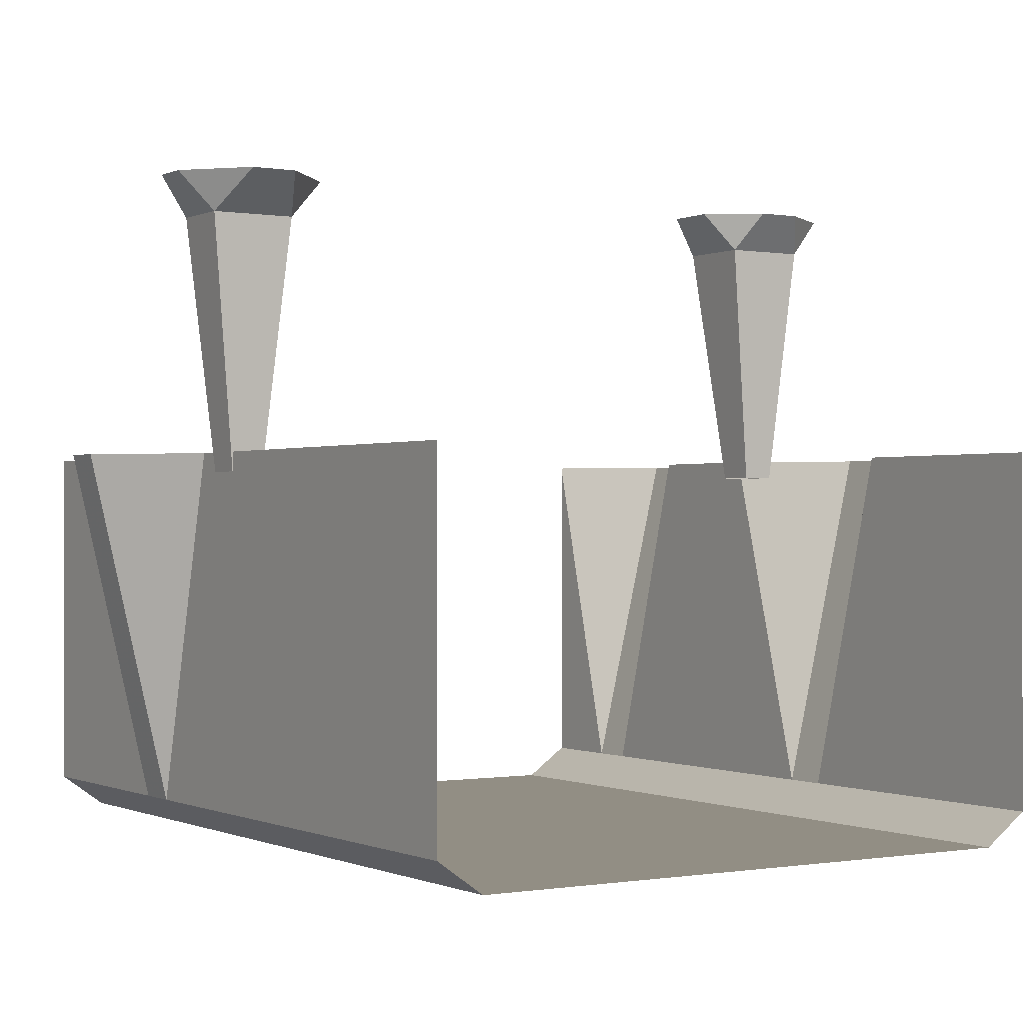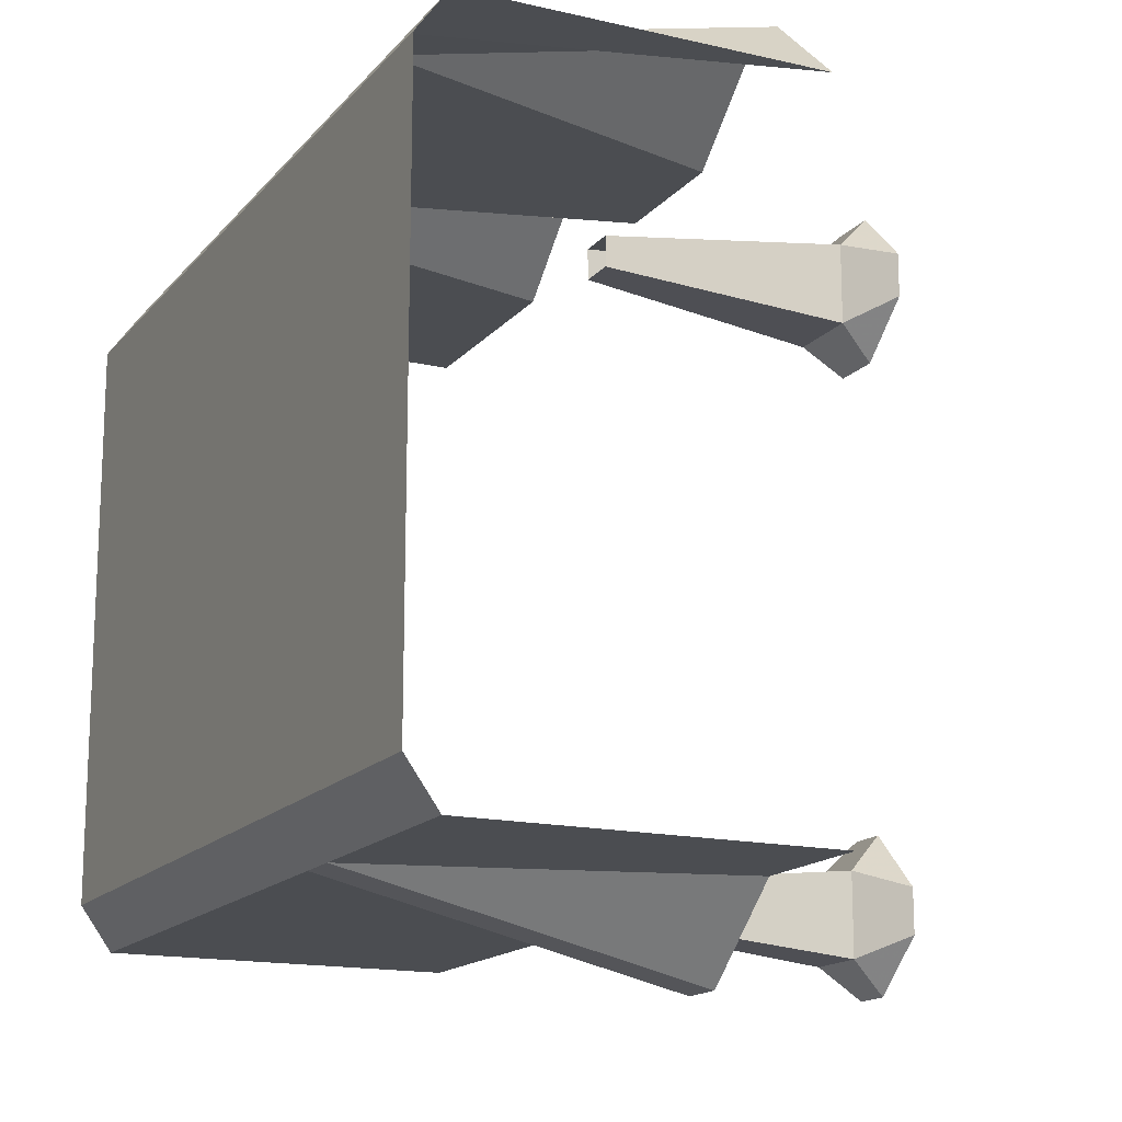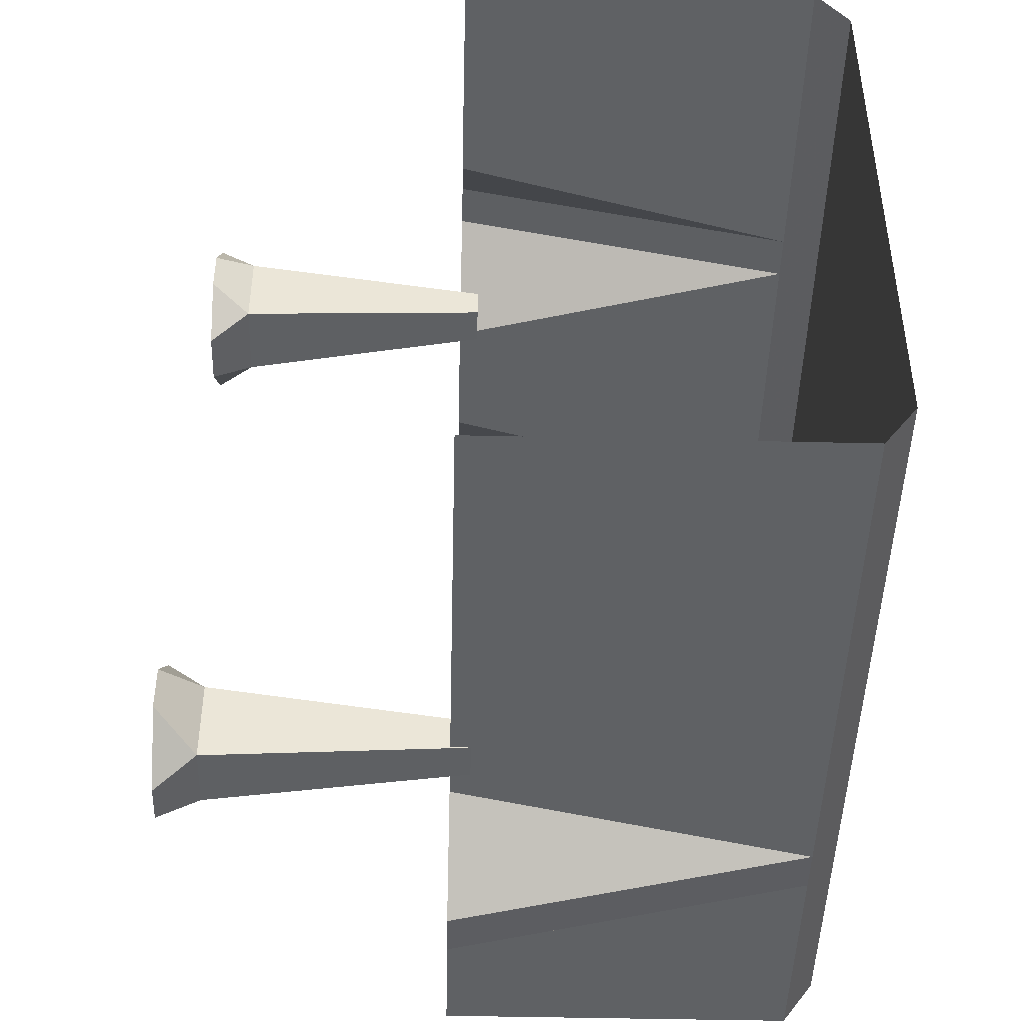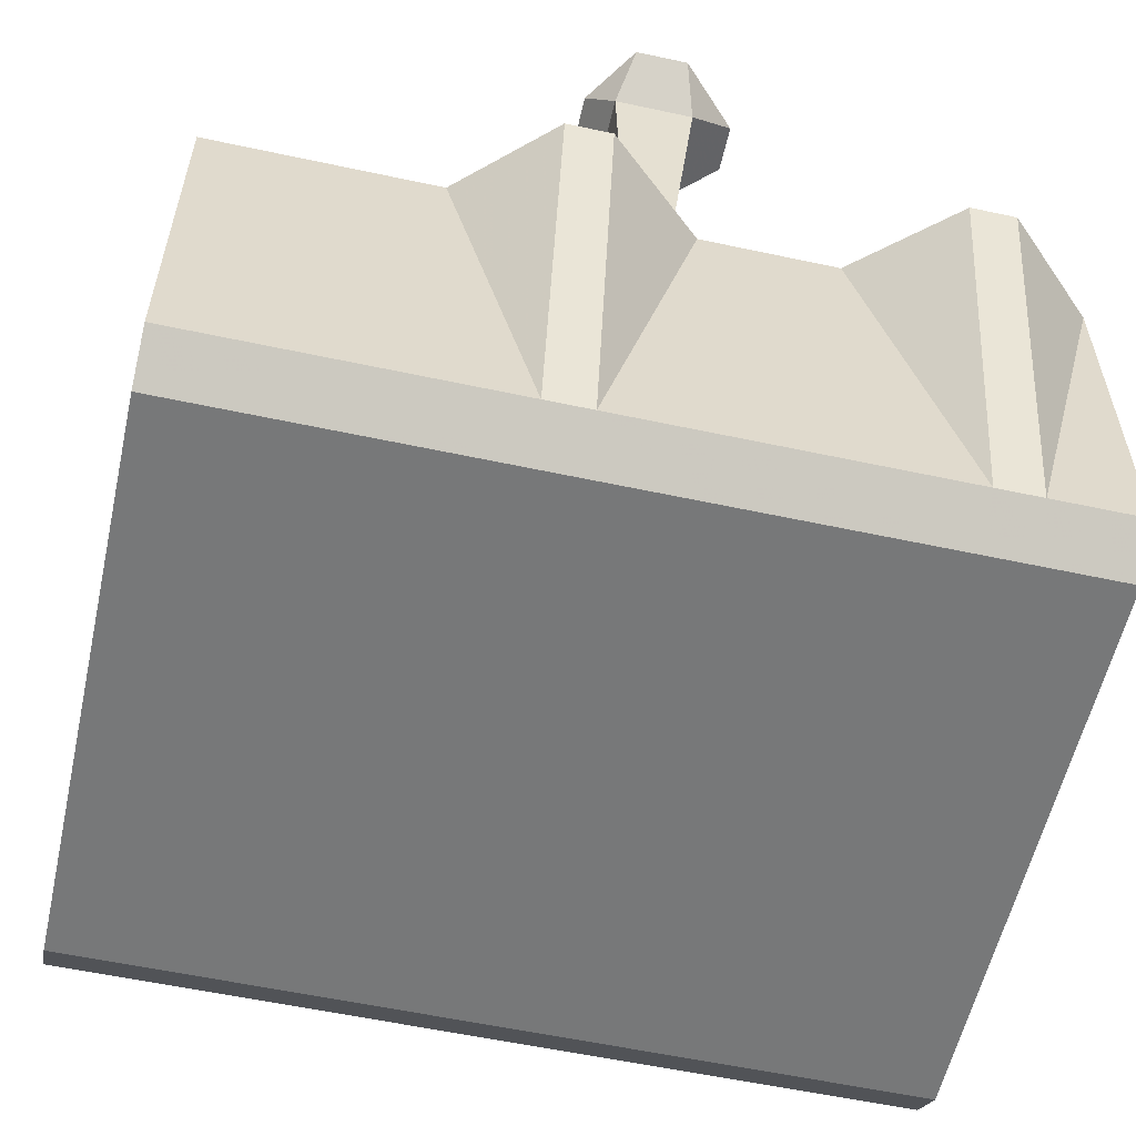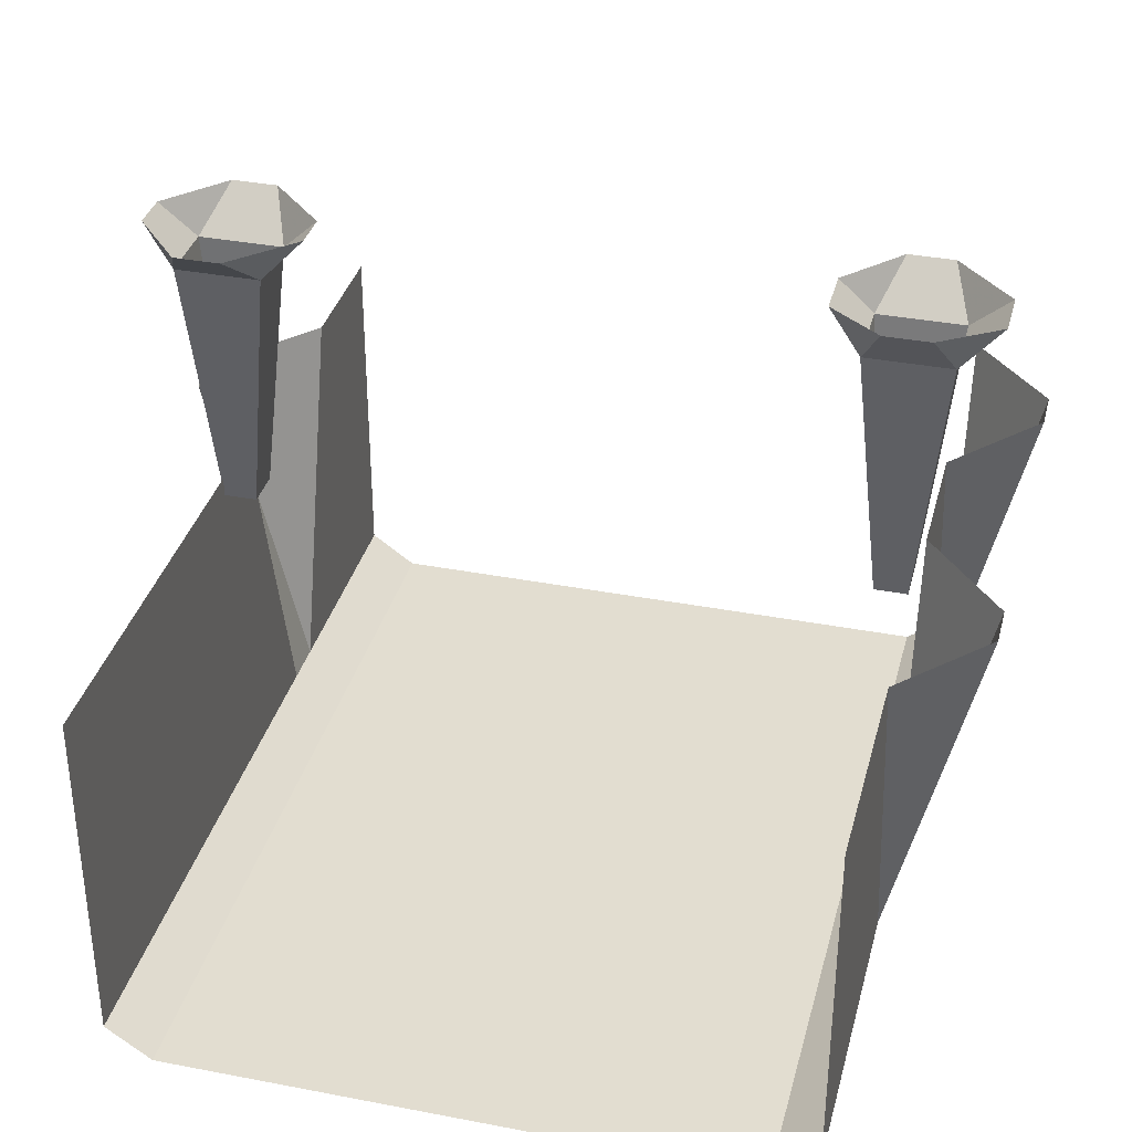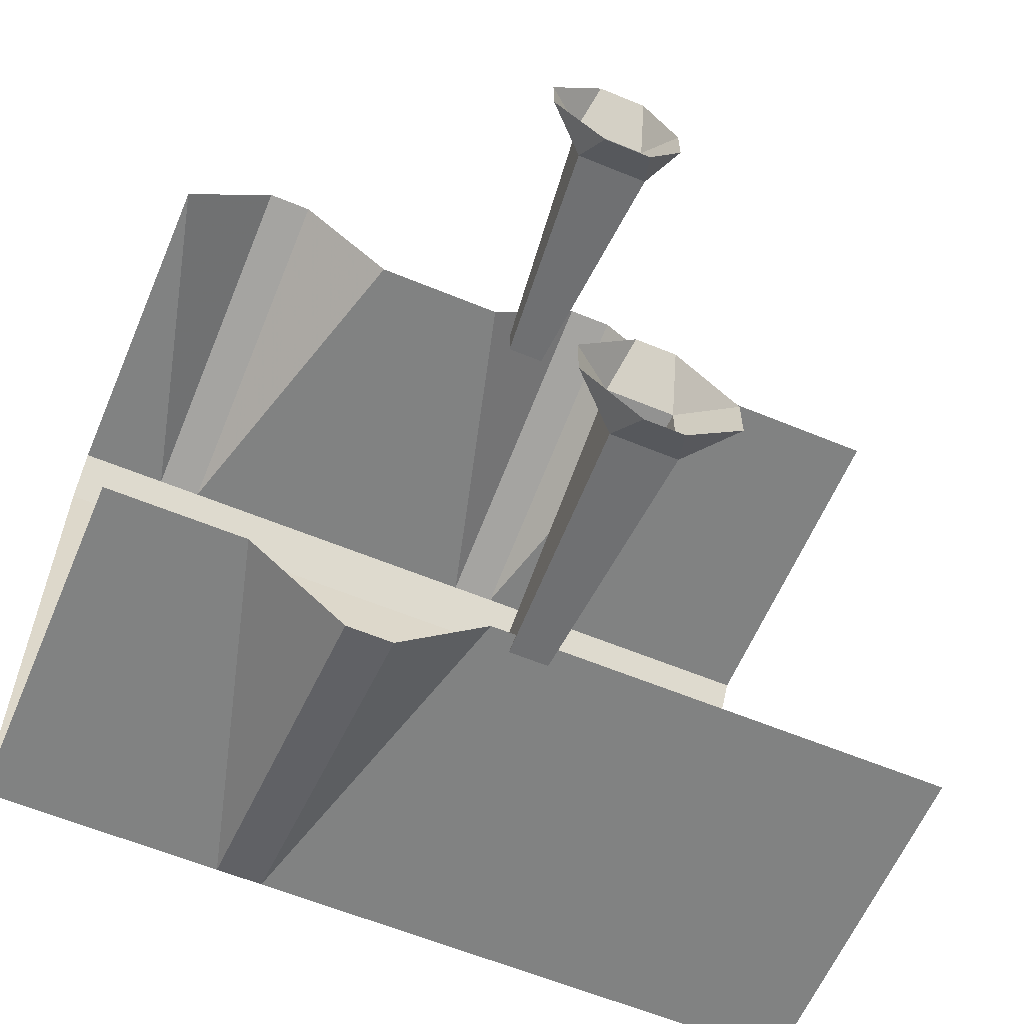
<metadata>
{"format":"obj","ext":"obj","renderer":"f3d","projection":"perspective","resolution":1024,"background":"white","views":[{"elev":-0.3,"azim":-122.3,"up":"+Y"},{"elev":-15.8,"azim":64.2,"up":"+Z"},{"elev":-45.8,"azim":-91.5,"up":"+Z"},{"elev":-57.4,"azim":-12.6,"up":"+Y"},{"elev":35.2,"azim":-75.7,"up":"+Y"},{"elev":-60.6,"azim":157.1,"up":"+Z"}]}
</metadata>
<code>
v -0.03906 -0.0625 0.3281
v 0.05469 -0.0625 0.3281
v 0.02344 -0.3672 0.3594
v -0.02344 -0.3672 0.3594
v -0.03906 -0.0625 0.4297
v -0.07031 -0.01562 0.3516
v -0.02344 -0.01562 0.2891
v 0.03906 -0.01562 0.2891
v 0.1094 -0.01562 0.3516
v 0.05469 -0.0625 0.4297
v 0.02344 -0.3672 0.3984
v -0.02344 -0.3672 0.3984
v -0.02344 -0.01562 0.4766
v -0.07031 -0.01562 0.4062
v 0.03906 -0.01562 0.4766
v 0.1094 -0.01562 0.4062
v -0.03906 -0.0625 -0.4375
v 0.03906 -0.0625 -0.4375
v 0.02344 -0.3672 -0.4062
v -0.02344 -0.3672 -0.4062
v -0.03906 -0.0625 -0.3359
v -0.09375 -0.01562 -0.4141
v -0.02344 -0.01562 -0.4766
v 0.02344 -0.01562 -0.4766
v 0.09375 -0.01562 -0.4141
v 0.03906 -0.0625 -0.3359
v 0.02344 -0.3672 -0.3672
v -0.02344 -0.3672 -0.3672
v -0.02344 -0.01562 -0.2891
v -0.09375 -0.01562 -0.3594
v 0.02344 -0.01562 -0.2891
v 0.09375 -0.01562 -0.3594
v 0.05469 -0.8125 -0.3516
v 0.05469 -0.8125 0.3516
v -0.1172 -0.8125 0.3516
v -0.2266 -0.8125 -0.3516
v 0.05469 -0.7734 -0.4062
v 0.1641 -0.7734 -0.4062
v 0.2188 -0.8125 -0.3516
v 0.3359 -0.8125 0.3516
v 0.05469 -0.7734 0.4062
v -0.0625 -0.7734 0.4062
v -0.1172 -0.7734 0.4062
v -0.5 -0.7734 0.4062
v -0.5 -0.8125 0.3516
v -0.5 -0.8125 -0.3516
v -0.5 -0.7734 -0.4062
v 0.05469 -0.3438 -0.4062
v 0.1641 -0.3438 -0.5078
v 0.2188 -0.7734 -0.4062
v 0.5 -0.7734 -0.4062
v 0.5 -0.8125 -0.3516
v 0.5 -0.8125 0.3516
v 0.3906 -0.7734 0.4062
v 0.3359 -0.7734 0.4062
v 0.05469 -0.3438 0.4062
v -0.0625 -0.3438 0.5078
v -0.1172 -0.3438 0.5078
v -0.2266 -0.3438 0.4062
v -0.3438 -0.3438 0.4062
v -0.5 -0.3438 0.4062
v 0.5 -0.7734 0.4062
v 0.5 -0.3438 0.4062
v 0.3906 -0.3438 0.5078
v 0.3359 -0.3438 0.5078
v 0.2188 -0.3438 0.4062
v -0.3125 -0.8125 -0.2891
v -0.2969 -0.8125 -0.3125
v -0.2812 -0.8125 -0.2891
v -0.2969 -0.8125 -0.2656
v -0.2578 -0.8125 -0.3125
v -0.2422 -0.8125 -0.2891
v -0.2578 -0.8125 -0.2656
v -0.2266 -0.8125 -0.3125
v -0.2109 -0.8125 -0.2891
v -0.2266 -0.8125 -0.2656
v -0.1953 -0.8125 -0.3125
v -0.1797 -0.8125 -0.2891
v -0.1953 -0.8125 -0.2656
v -0.1484 -0.8125 -0.2891
v -0.1328 -0.8125 -0.3125
v -0.1172 -0.8125 -0.2891
v -0.1328 -0.8125 -0.2656
v -0.1016 -0.8125 -0.3125
v -0.08594 -0.8125 -0.2891
v -0.1016 -0.8125 -0.2656
v -0.07031 -0.8125 -0.3125
v -0.05469 -0.8125 -0.2891
v -0.07031 -0.8125 -0.2656
v -0.03906 -0.8125 -0.3125
v -0.02344 -0.8125 -0.2891
v -0.03906 -0.8125 -0.2656
v 0.1094 -0.8125 -0.2891
v 0.125 -0.8125 -0.3125
v 0.1406 -0.8125 -0.2891
v 0.125 -0.8125 -0.2656
v 0.1562 -0.8125 -0.3125
v 0.1719 -0.8125 -0.2891
v 0.1562 -0.8125 -0.2656
v 0.1875 -0.8125 -0.3125
v 0.2031 -0.8125 -0.2891
v 0.1875 -0.8125 -0.2656
v 0.2188 -0.8125 -0.3125
v 0.2344 -0.8125 -0.2891
v 0.2188 -0.8125 -0.2656
v 0.2734 -0.8125 -0.2891
v 0.2891 -0.8125 -0.3125
v 0.3047 -0.8125 -0.2891
v 0.2891 -0.8125 -0.2656
v 0.3203 -0.8125 -0.3125
v 0.3359 -0.8125 -0.2891
v 0.3203 -0.8125 -0.2656
v 0.3516 -0.8125 -0.3125
v 0.3672 -0.8125 -0.2891
v 0.3516 -0.8125 -0.2656
v 0.3828 -0.8125 -0.3125
v 0.3984 -0.8125 -0.2891
v 0.3828 -0.8125 -0.2656
v -0.5 -0.3438 -0.4062
v 0.2188 -0.3438 -0.5078
v 0.3359 -0.3438 -0.4062
v 0.5 -0.3438 -0.4062
v -0.3125 -0.8125 0.2891
v -0.2969 -0.8125 0.2656
v -0.2812 -0.8125 0.2891
v -0.2969 -0.8125 0.3125
v -0.2578 -0.8125 0.2656
v -0.2422 -0.8125 0.2891
v -0.2578 -0.8125 0.3125
v -0.2266 -0.8125 0.2656
v -0.2109 -0.8125 0.2891
v -0.2266 -0.8125 0.3125
v -0.1953 -0.8125 0.2656
v -0.1797 -0.8125 0.2891
v -0.1953 -0.8125 0.3125
v -0.1484 -0.8125 0.2891
v -0.1328 -0.8125 0.2656
v -0.1172 -0.8125 0.2891
v -0.1328 -0.8125 0.3125
v -0.1016 -0.8125 0.2656
v -0.08594 -0.8125 0.2891
v -0.1016 -0.8125 0.3125
v -0.07031 -0.8125 0.2656
v -0.05469 -0.8125 0.2891
v -0.07031 -0.8125 0.3125
v -0.03906 -0.8125 0.2656
v -0.02344 -0.8125 0.2891
v -0.03906 -0.8125 0.3125
v 0.1094 -0.8125 0.2891
v 0.125 -0.8125 0.2656
v 0.1406 -0.8125 0.2891
v 0.125 -0.8125 0.3125
v 0.1562 -0.8125 0.2656
v 0.1719 -0.8125 0.2891
v 0.1562 -0.8125 0.3125
v 0.1875 -0.8125 0.2656
v 0.2031 -0.8125 0.2891
v 0.1875 -0.8125 0.3125
v 0.2188 -0.8125 0.2656
v 0.2344 -0.8125 0.2891
v 0.2188 -0.8125 0.3125
v 0.2734 -0.8125 0.2891
v 0.2891 -0.8125 0.2656
v 0.3047 -0.8125 0.2891
v 0.2891 -0.8125 0.3125
v 0.3203 -0.8125 0.2656
v 0.3359 -0.8125 0.2891
v 0.3203 -0.8125 0.3125
v 0.3516 -0.8125 0.2656
v 0.3672 -0.8125 0.2891
v 0.3516 -0.8125 0.3125
v 0.3828 -0.8125 0.2656
v 0.3984 -0.8125 0.2891
v 0.3828 -0.8125 0.3125
f 1 2 3
f 1 3 4
f 1 4 5
f 1 5 6
f 1 6 7
f 1 7 2
f 2 7 8
f 2 8 9
f 2 9 10
f 2 10 3
f 3 10 11
f 11 10 5
f 11 5 12
f 12 5 4
f 13 14 5
f 13 5 15
f 15 5 10
f 15 10 16
f 16 10 9
f 6 5 14
f 17 18 19
f 17 19 20
f 17 20 21
f 17 21 22
f 17 22 23
f 17 23 18
f 18 23 24
f 18 24 25
f 18 25 26
f 18 26 19
f 19 26 27
f 27 26 21
f 27 21 28
f 28 21 20
f 29 30 21
f 29 21 31
f 31 21 26
f 31 26 32
f 32 26 25
f 22 21 30
f 67 68 69
f 67 69 70
f 72 74 75
f 72 75 76
f 80 81 82
f 80 82 83
f 85 87 88
f 85 88 89
f 93 94 95
f 93 95 96
f 98 100 101
f 98 101 102
f 106 107 108
f 106 108 109
f 111 113 114
f 111 114 115
f 123 124 125
f 123 125 126
f 128 130 131
f 128 131 132
f 136 137 138
f 136 138 139
f 141 143 144
f 141 144 145
f 149 150 151
f 149 151 152
f 154 156 157
f 154 157 158
f 162 163 164
f 162 164 165
f 167 169 170
f 167 170 171
f 33 34 35
f 33 35 36
f 33 36 37
f 33 37 38
f 33 38 39
f 33 39 34
f 34 39 40
f 34 40 41
f 34 41 42
f 34 42 35
f 35 42 43
f 35 43 44
f 35 44 45
f 35 45 36
f 36 45 46
f 36 46 47
f 36 47 37
f 37 47 48
f 37 48 38
f 38 48 49
f 38 49 50
f 38 50 39
f 39 50 51
f 39 51 52
f 39 52 40
f 40 52 53
f 40 53 54
f 40 54 55
f 40 55 41
f 41 55 56
f 41 56 42
f 42 56 57
f 42 57 43
f 43 57 58
f 43 58 59
f 43 59 44
f 44 59 60
f 44 60 61
f 62 54 53
f 54 62 63
f 54 63 64
f 54 64 55
f 55 64 65
f 55 65 66
f 55 66 56
f 48 47 119
f 50 49 120
f 50 120 121
f 50 121 51
f 51 121 122
f 69 71 72
f 69 72 73
f 75 77 78
f 75 78 79
f 82 84 85
f 82 85 86
f 88 90 91
f 88 91 92
f 95 97 98
f 95 98 99
f 101 103 104
f 101 104 105
f 108 110 111
f 108 111 112
f 114 116 117
f 114 117 118
f 125 127 128
f 125 128 129
f 131 133 134
f 131 134 135
f 138 140 141
f 138 141 142
f 144 146 147
f 144 147 148
f 151 153 154
f 151 154 155
f 157 159 160
f 157 160 161
f 164 166 167
f 164 167 168
f 170 172 173
f 170 173 174

</code>
